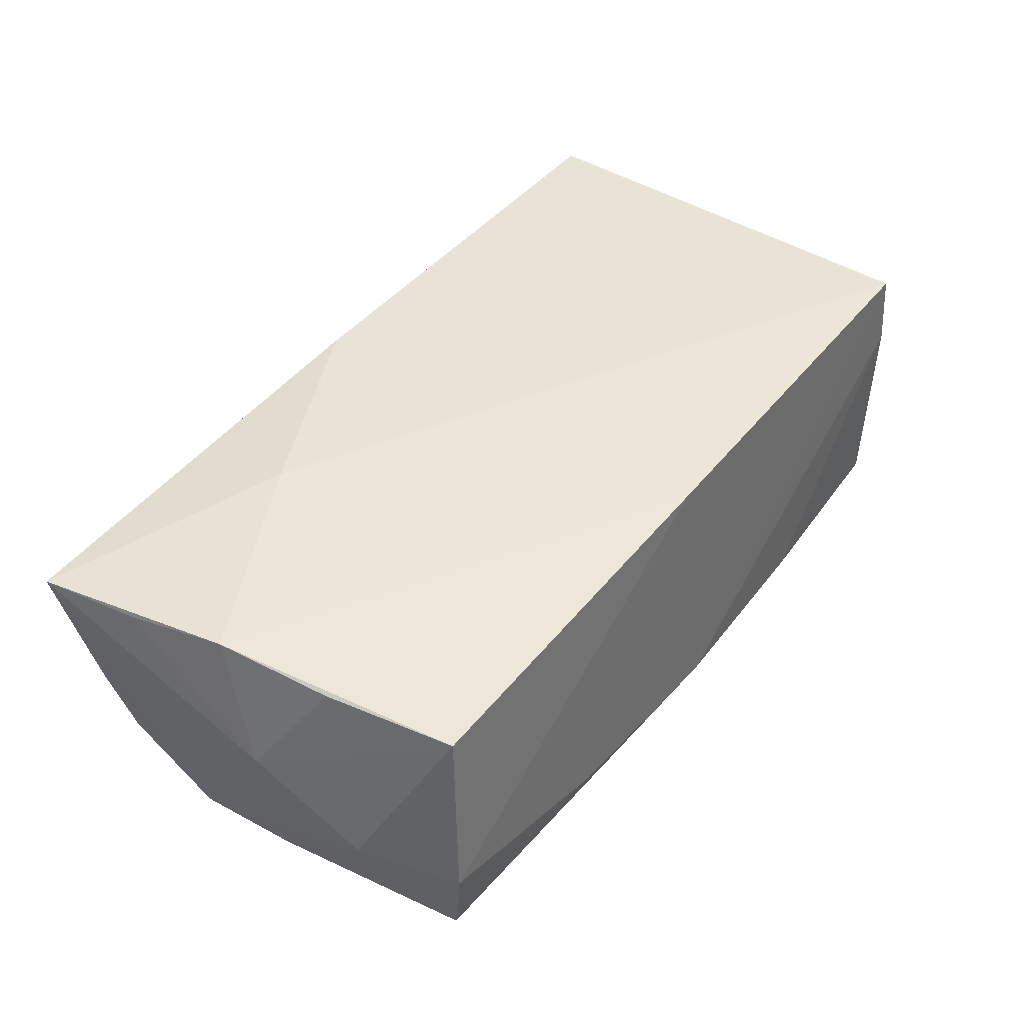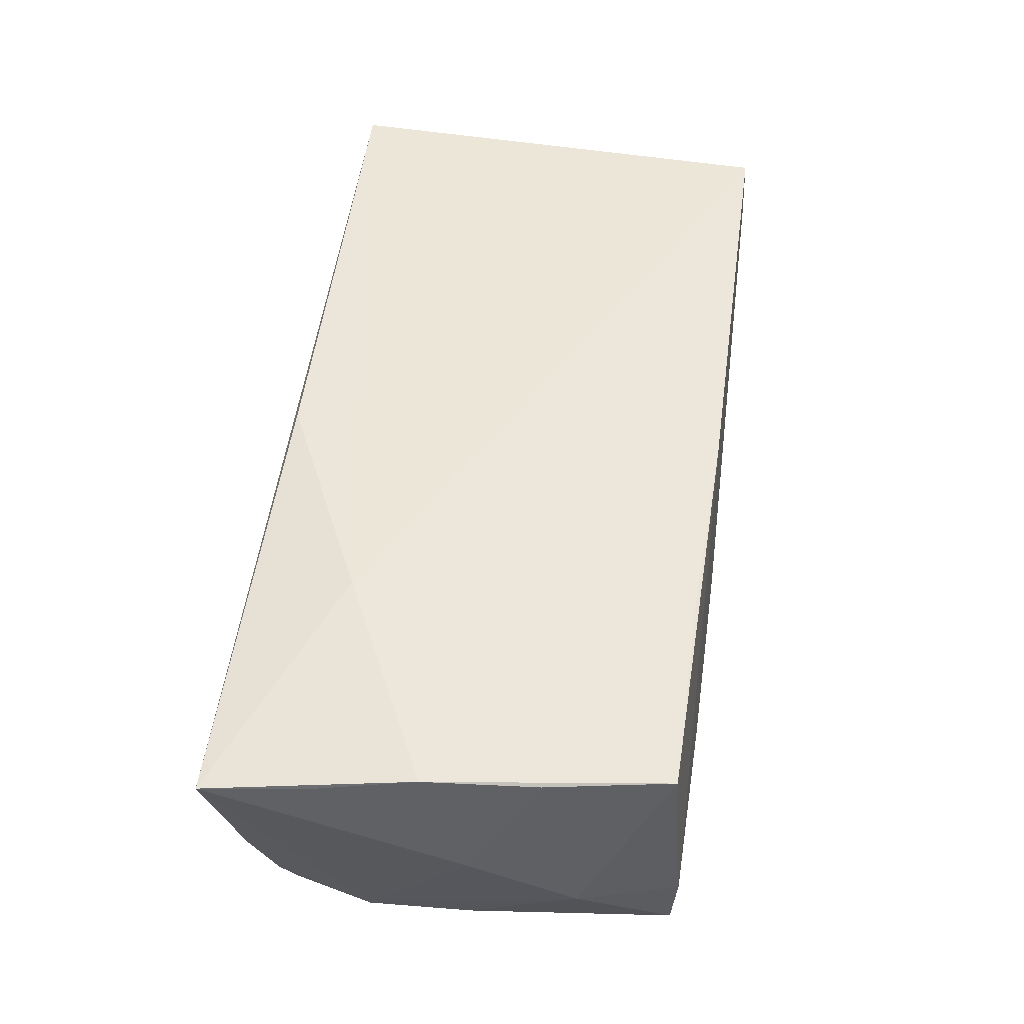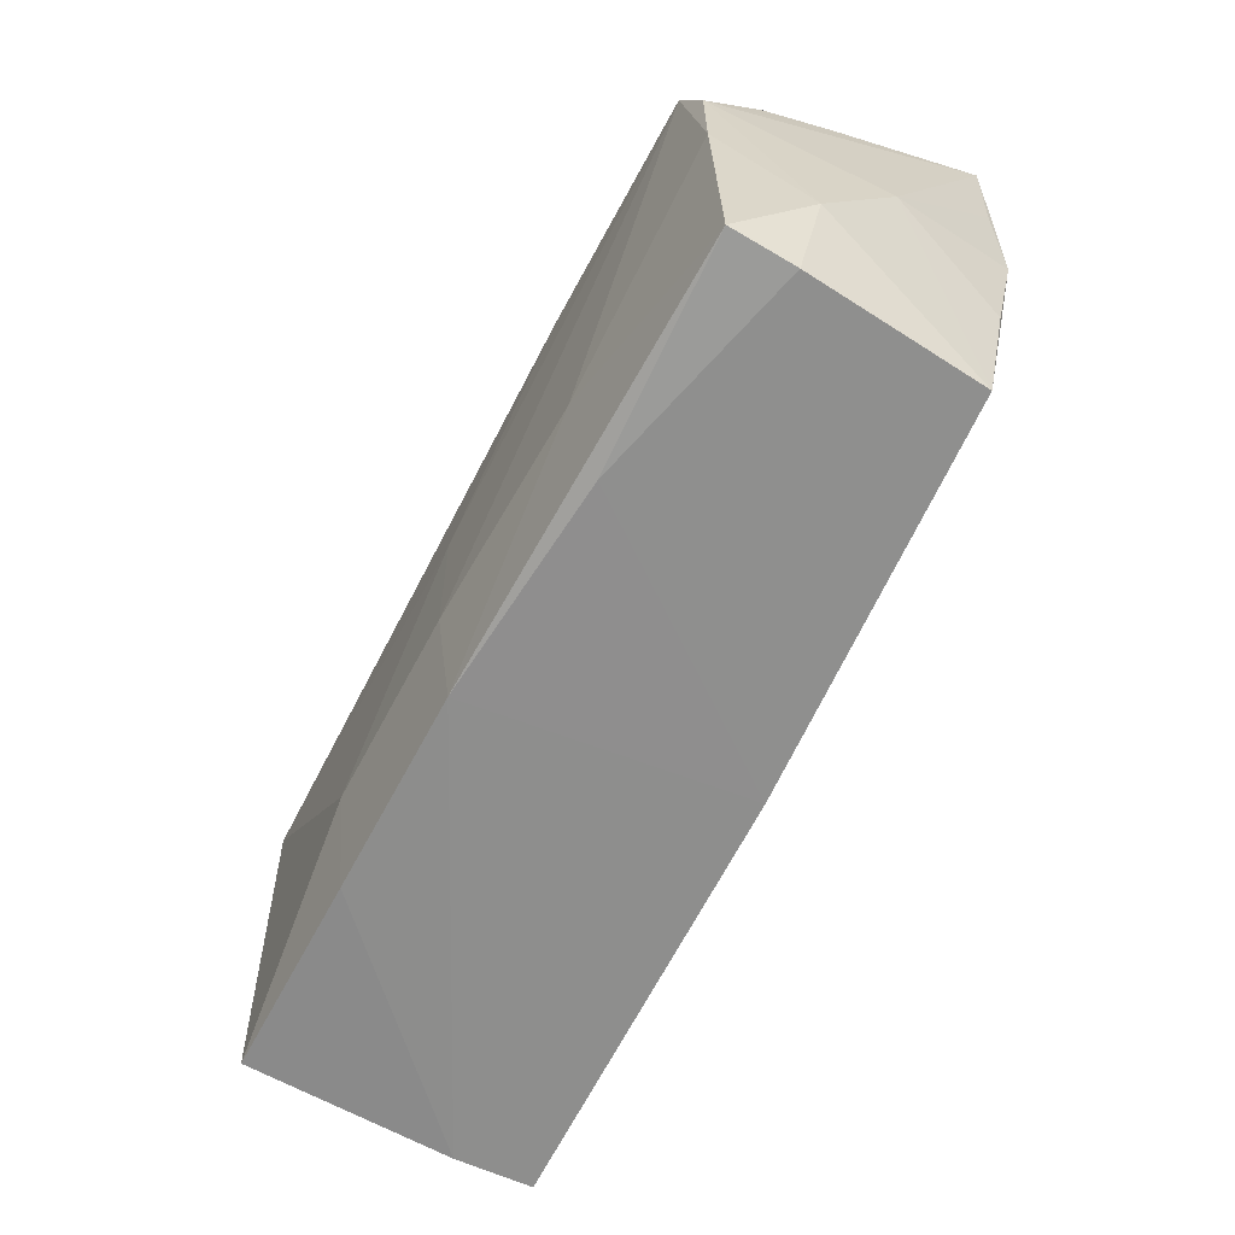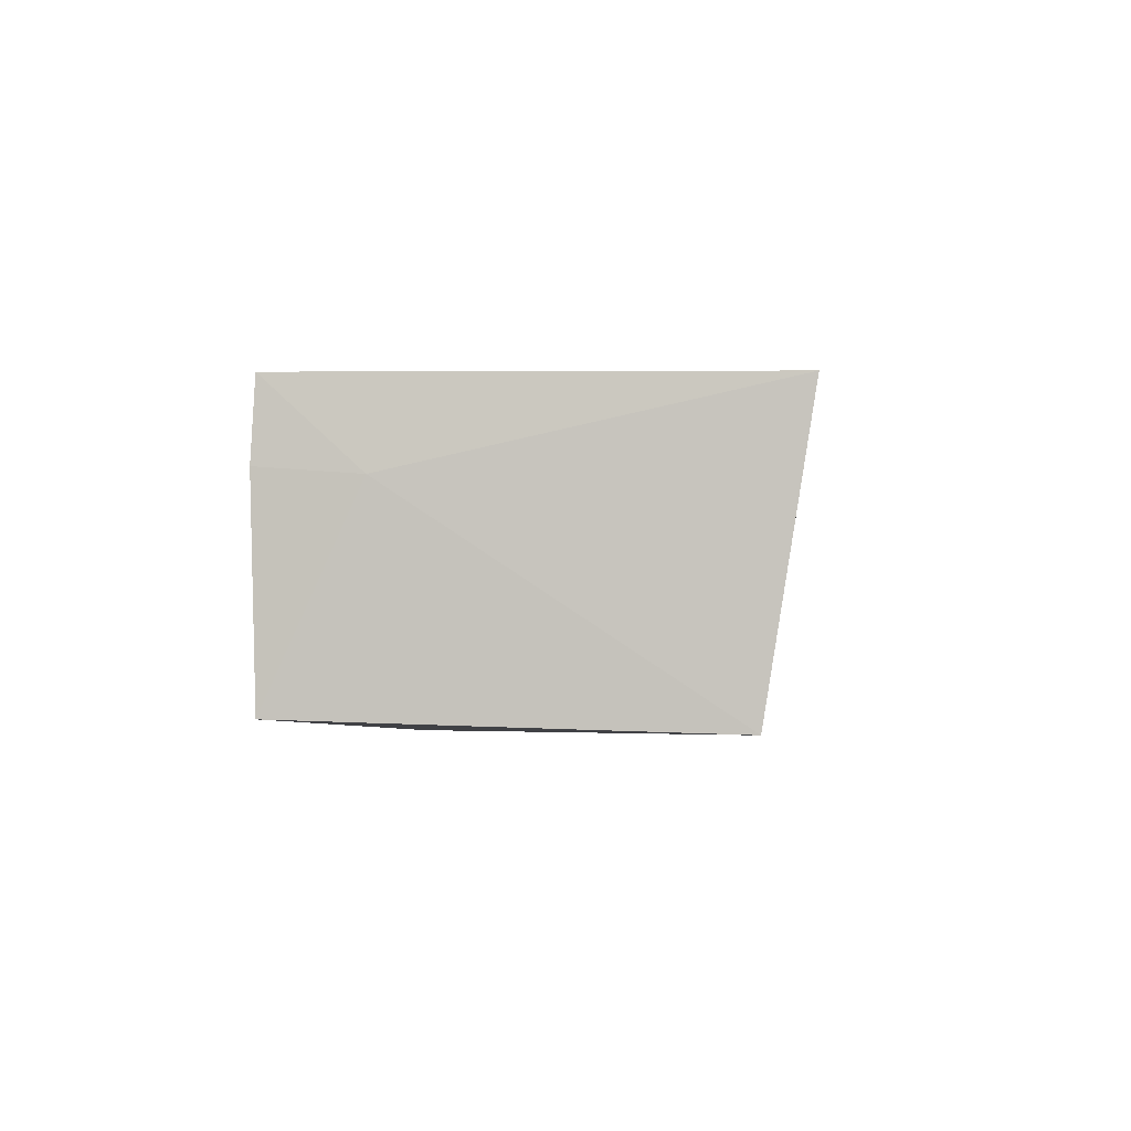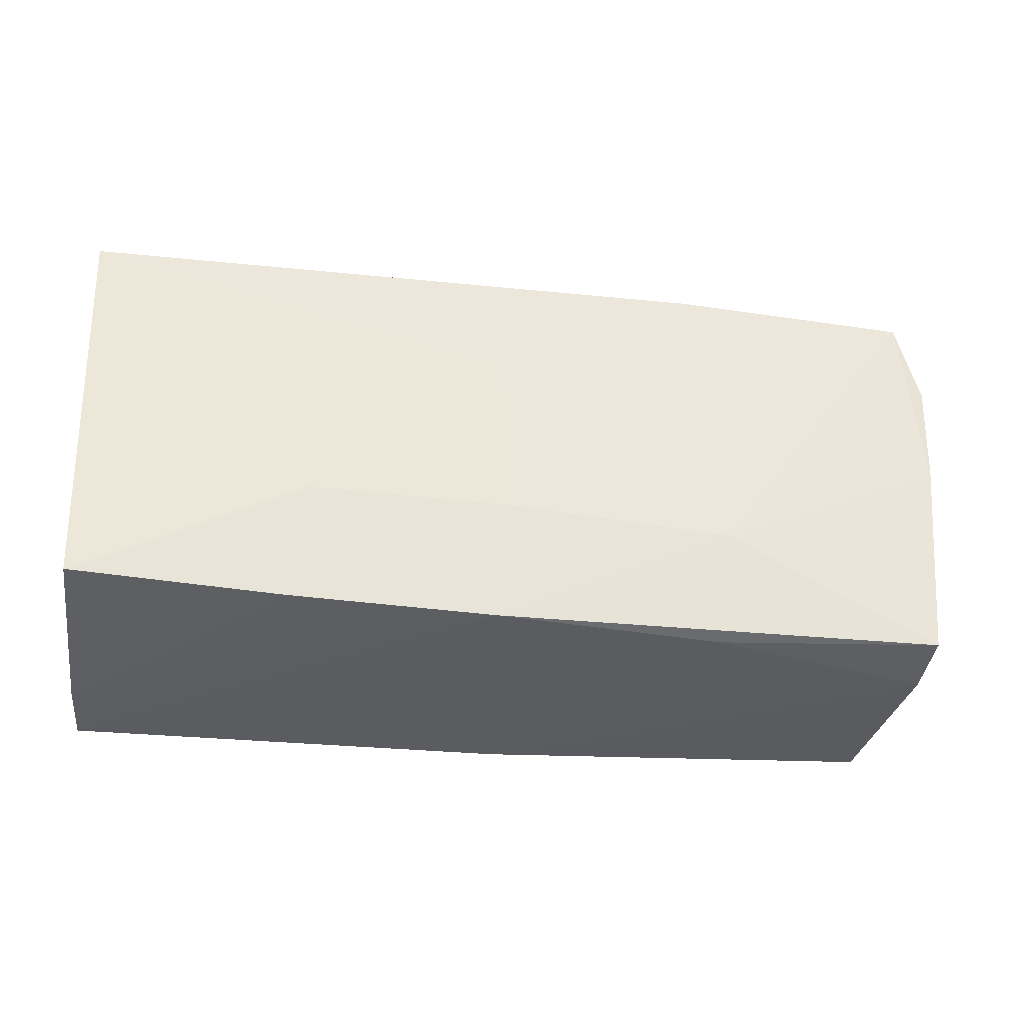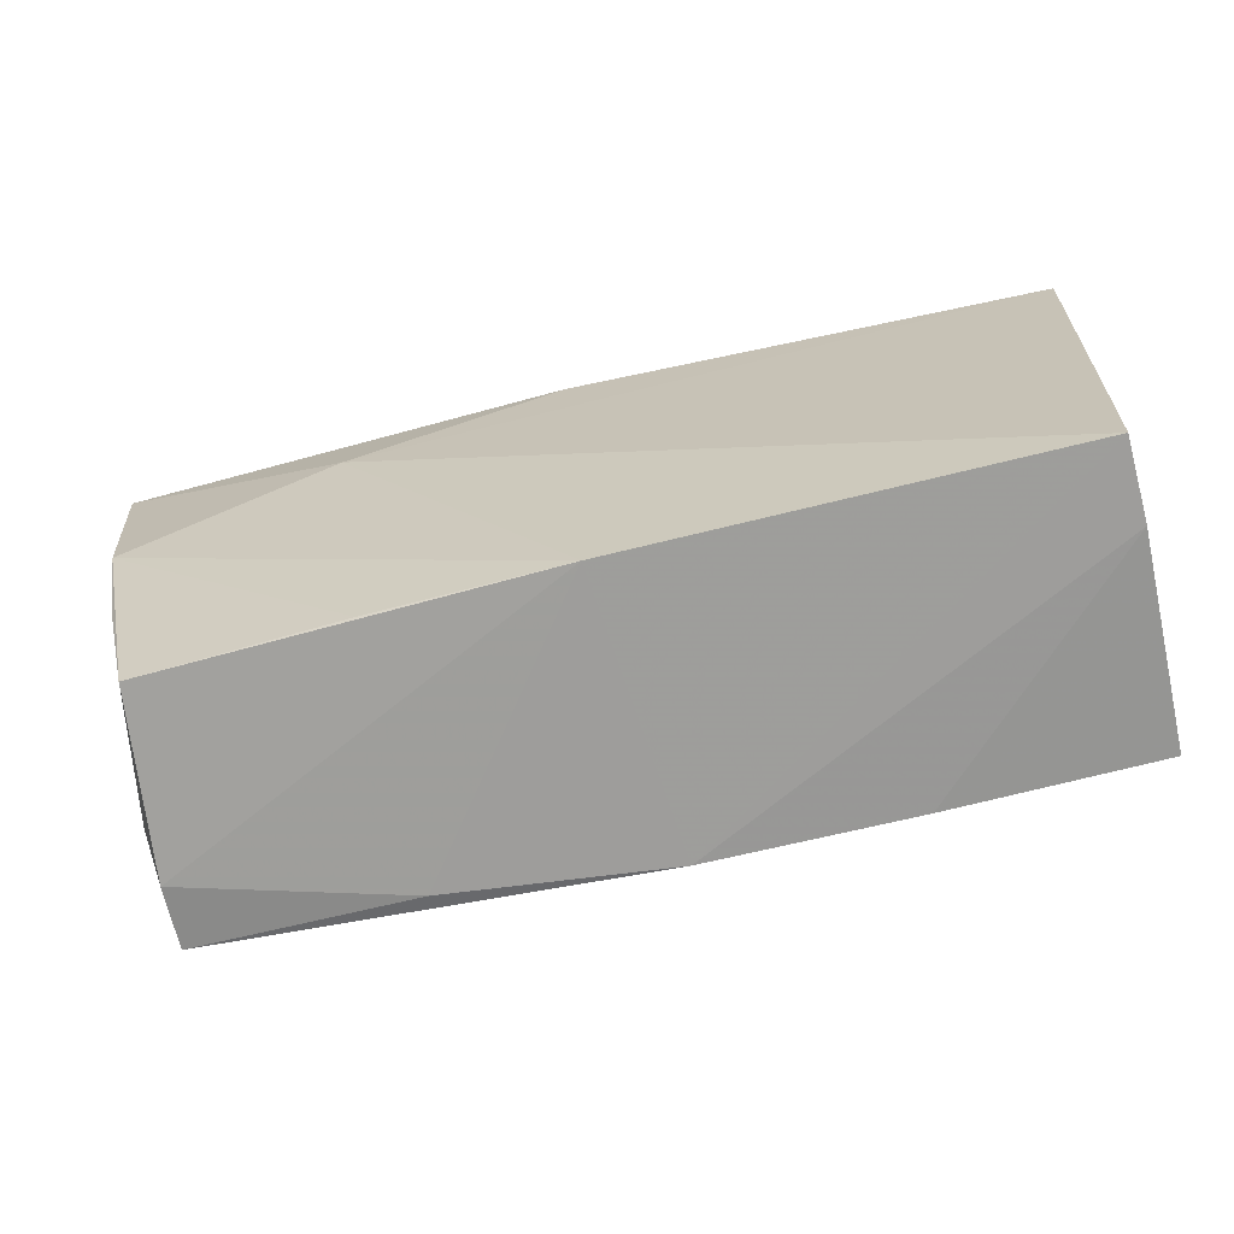
<metadata>
{"format":"obj","ext":"obj","renderer":"f3d","projection":"perspective","resolution":1024,"background":"white","views":[{"elev":42.9,"azim":-54.4,"up":"+Z"},{"elev":52.3,"azim":-82.2,"up":"+Z"},{"elev":-65.7,"azim":-118.6,"up":"+Y"},{"elev":-0.8,"azim":94.2,"up":"+Z"},{"elev":-38.2,"azim":171.6,"up":"+Y"},{"elev":-68.0,"azim":12.4,"up":"+Y"}]}
</metadata>
<code>
v 0.001283 0.02606 0.0001109
v -0.001303 -0.02623 0.0165
v -0.05525 0.01556 0.01541
v -0.0494 0.02116 -0.01886
v 0.05107 -0.02689 0.008779
v 0.02489 -0.01346 -0.01863
v -0.05514 0.02645 0.005756
v -0.05179 -0.001467 -0.01758
v 0.05362 0.02268 -0.01704
v -0.04978 -0.02688 -0.008076
v -0.02493 -0.01488 -0.01833
v -0.003691 0.02749 0.01798
v -0.05352 -0.01483 -0.007016
v -0.05128 -0.01003 0.01493
v -0.02886 0.01555 0.01843
v 0.05066 -0.02644 0.01804
v 0.002853 0.007947 -0.01886
v 0.02662 -0.02743 -0.01624
v -0.05259 0.02214 -0.01036
v 0.002359 -0.02797 -0.01652
v -0.02383 -0.02762 -0.01442
v 0.05319 0.02821 0.01745
v -0.04994 -0.02634 -0.01574
v -0.05675 0.02821 0.01509
v -0.02148 0.02257 -0.01865
v -0.05228 0.01124 -0.01791
v -0.02377 -0.02525 0.01517
v -0.0479 -0.0251 0.01351
v 0.02745 0.02142 -0.01767
v 0.001766 -0.01369 -0.01886
v -0.05349 0.003456 0.01685
v -0.05393 0.02494 -0.001946
v 0.05131 -0.02621 -0.01589
v 0.05191 -0.01531 0.007923
v -0.05534 -0.001777 0.00178
f 1 22 9
f 24 22 1
f 30 4 17
f 34 33 9
f 9 22 34
f 34 22 16
f 9 33 6
f 6 17 9
f 30 17 6
f 27 31 28
f 16 22 15
f 24 31 15
f 25 17 4
f 25 1 9
f 24 1 25
f 11 4 30
f 12 15 22
f 12 22 24
f 24 15 12
f 9 17 29
f 29 25 9
f 17 25 29
f 28 31 14
f 28 13 10
f 10 13 23
f 23 21 10
f 35 14 31
f 35 13 28
f 28 14 35
f 13 35 26
f 26 35 24
f 5 34 16
f 33 34 5
f 20 21 23
f 30 6 20
f 20 11 30
f 23 11 20
f 20 5 16
f 2 10 21
f 2 20 16
f 21 20 2
f 28 10 2
f 2 27 28
f 31 27 2
f 16 15 2
f 2 15 31
f 3 31 24
f 24 35 3
f 3 35 31
f 23 13 8
f 13 26 8
f 8 26 4
f 4 11 8
f 8 11 23
f 4 26 19
f 18 6 33
f 18 20 6
f 33 5 18
f 5 20 18
f 4 19 32
f 32 25 4
f 32 26 24
f 32 19 26
f 24 25 7
f 7 32 24
f 25 32 7

</code>
